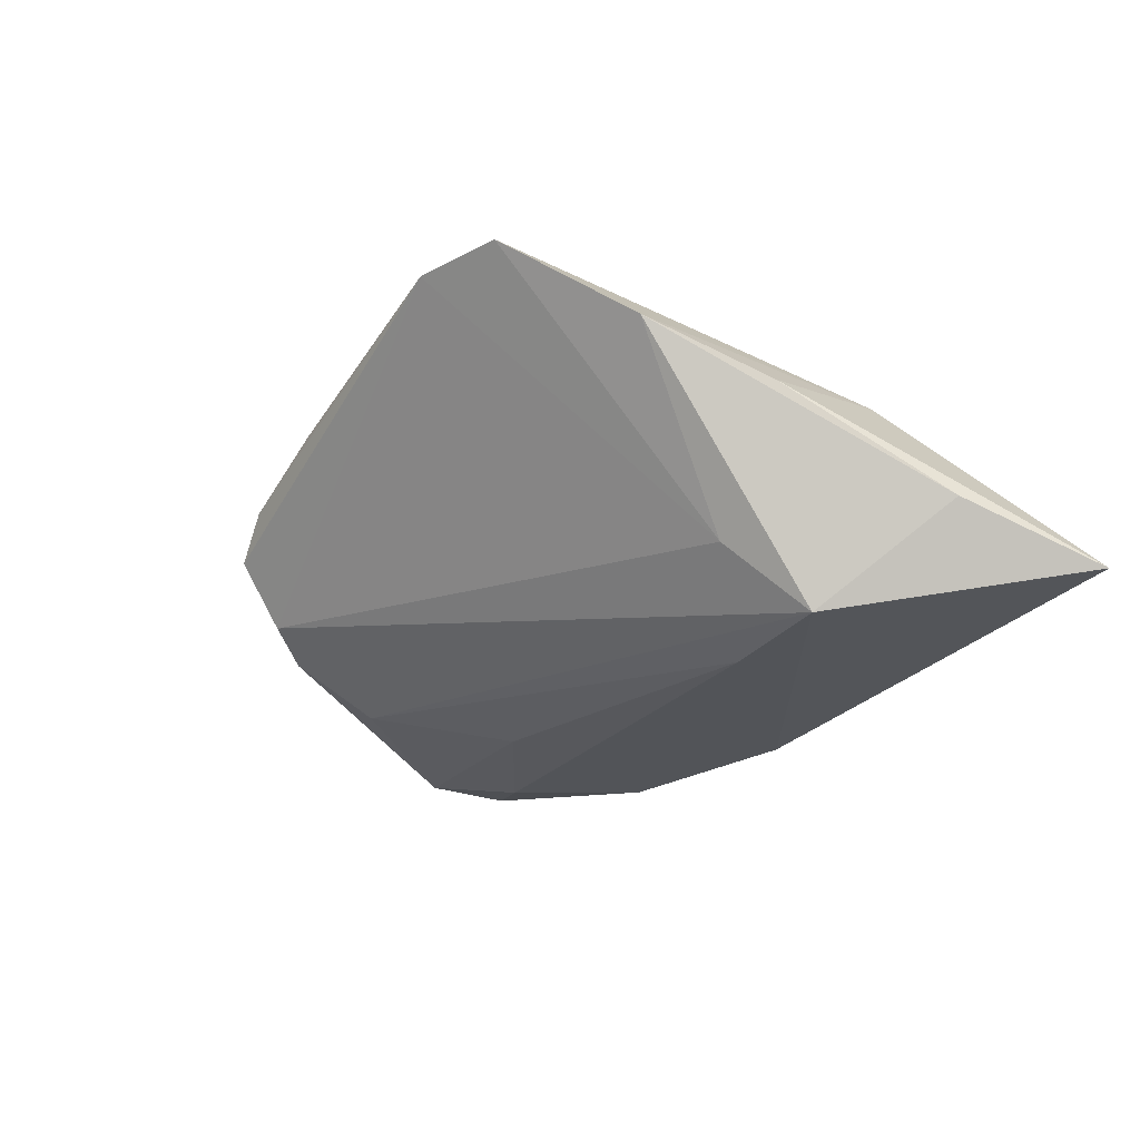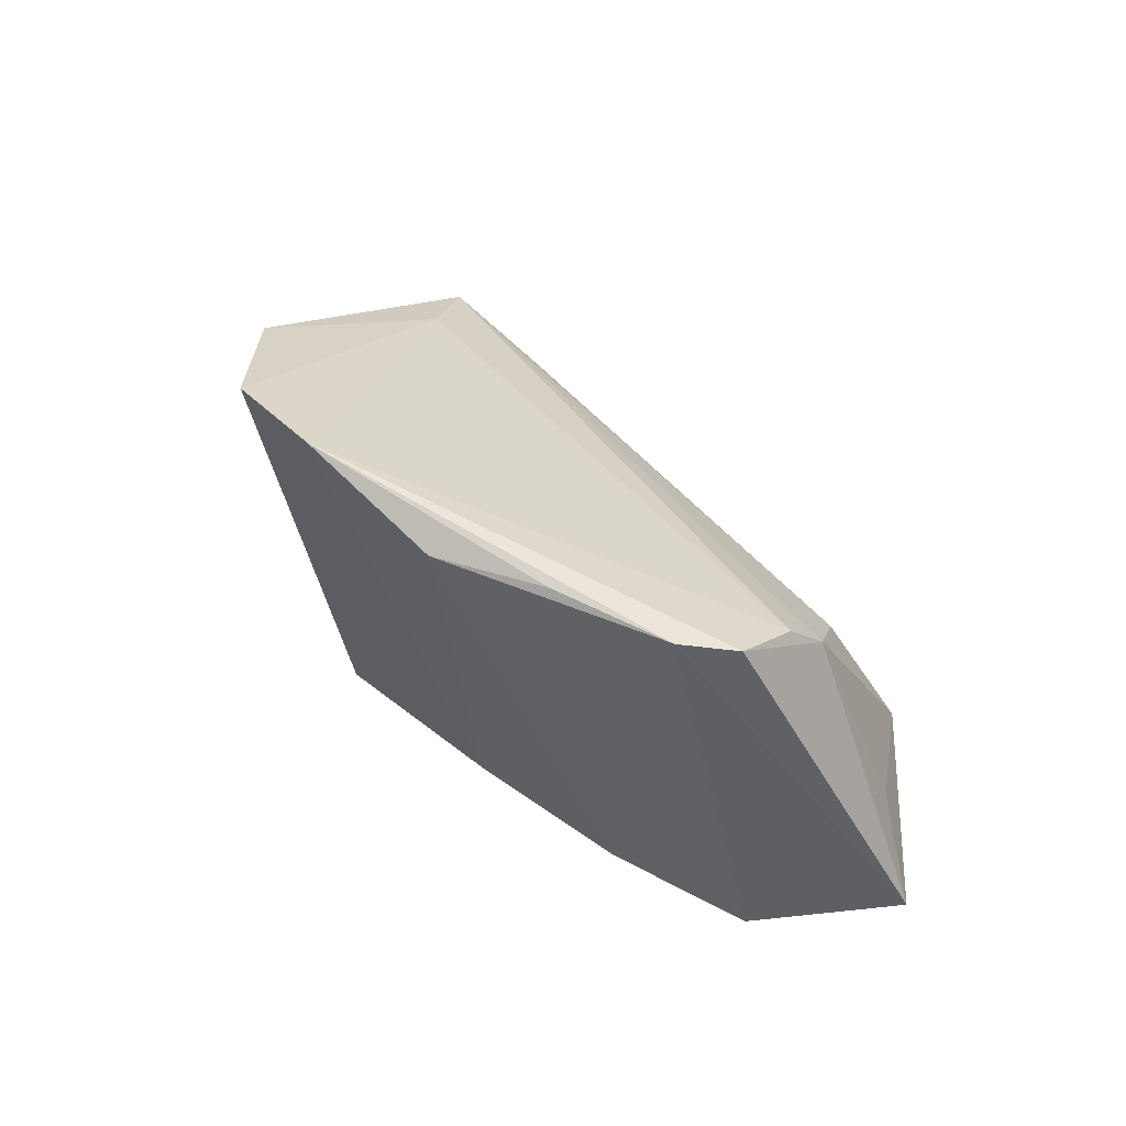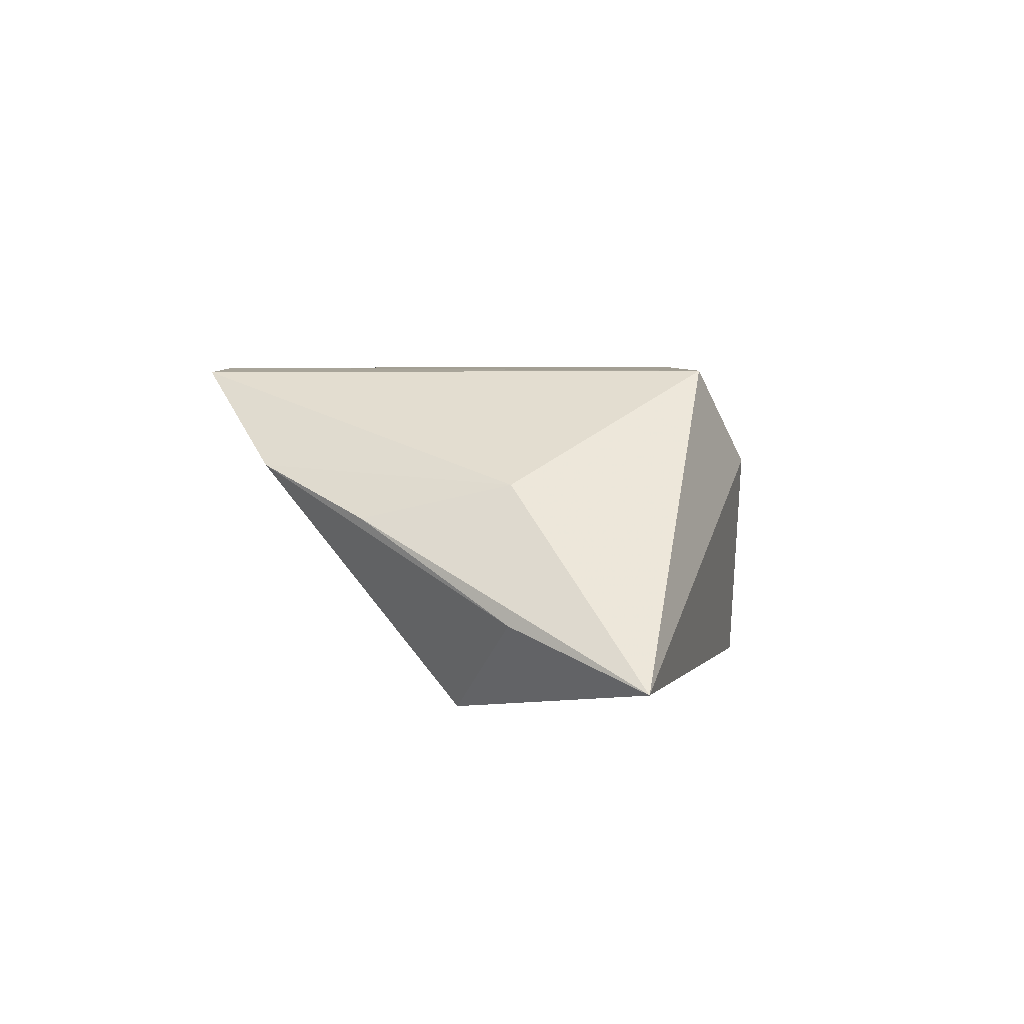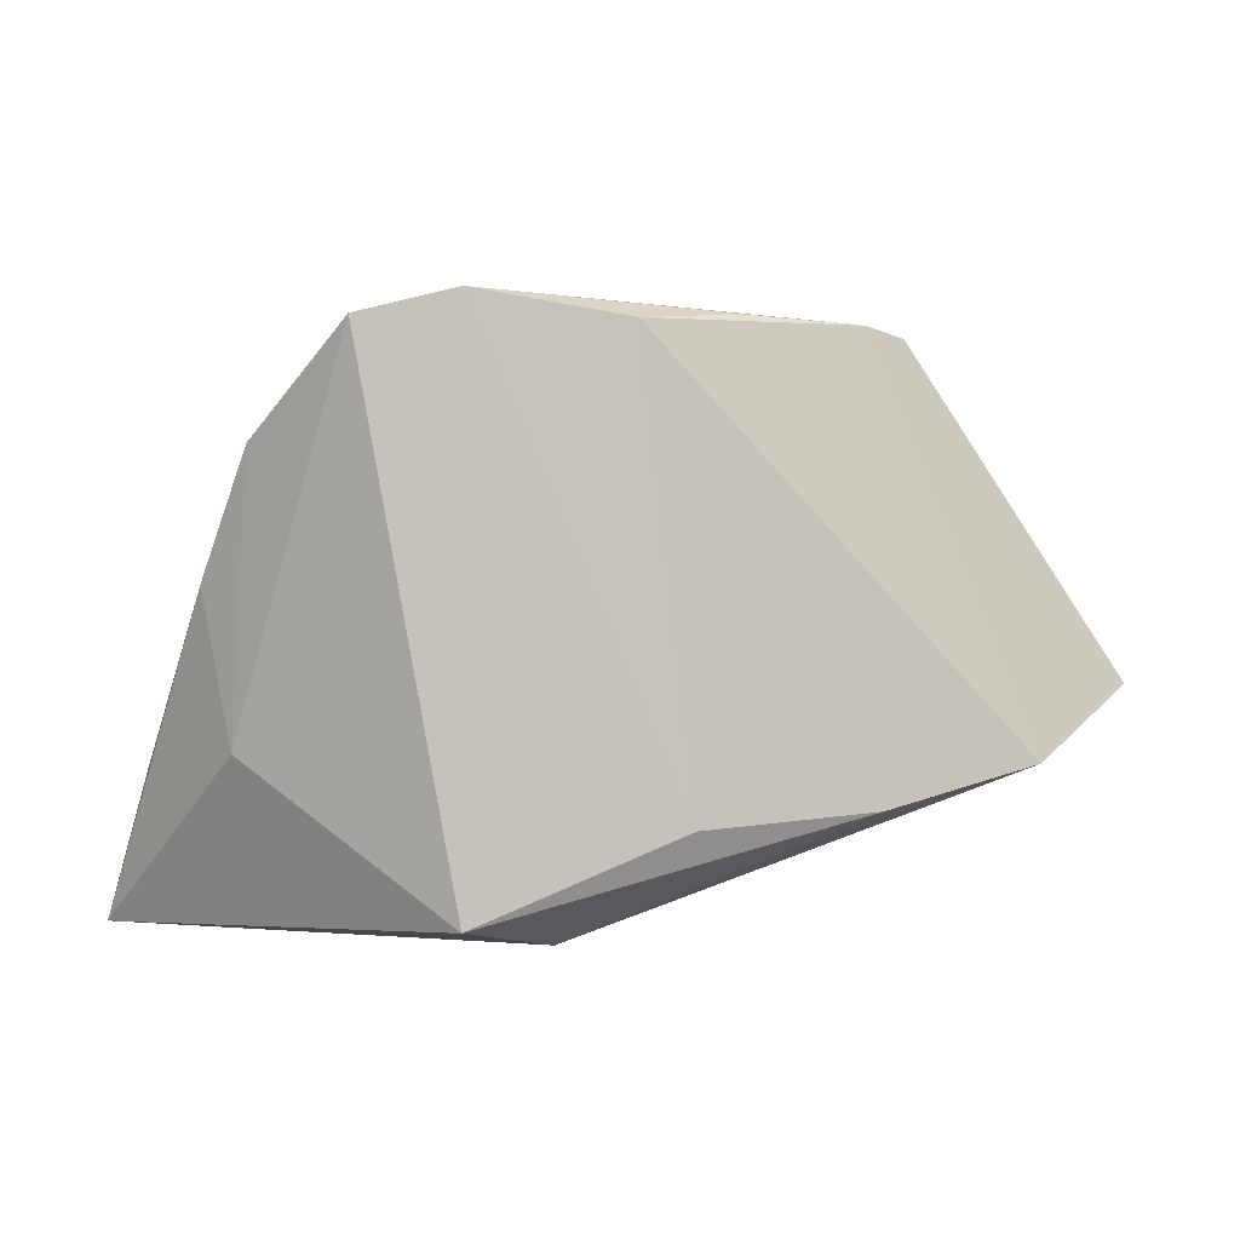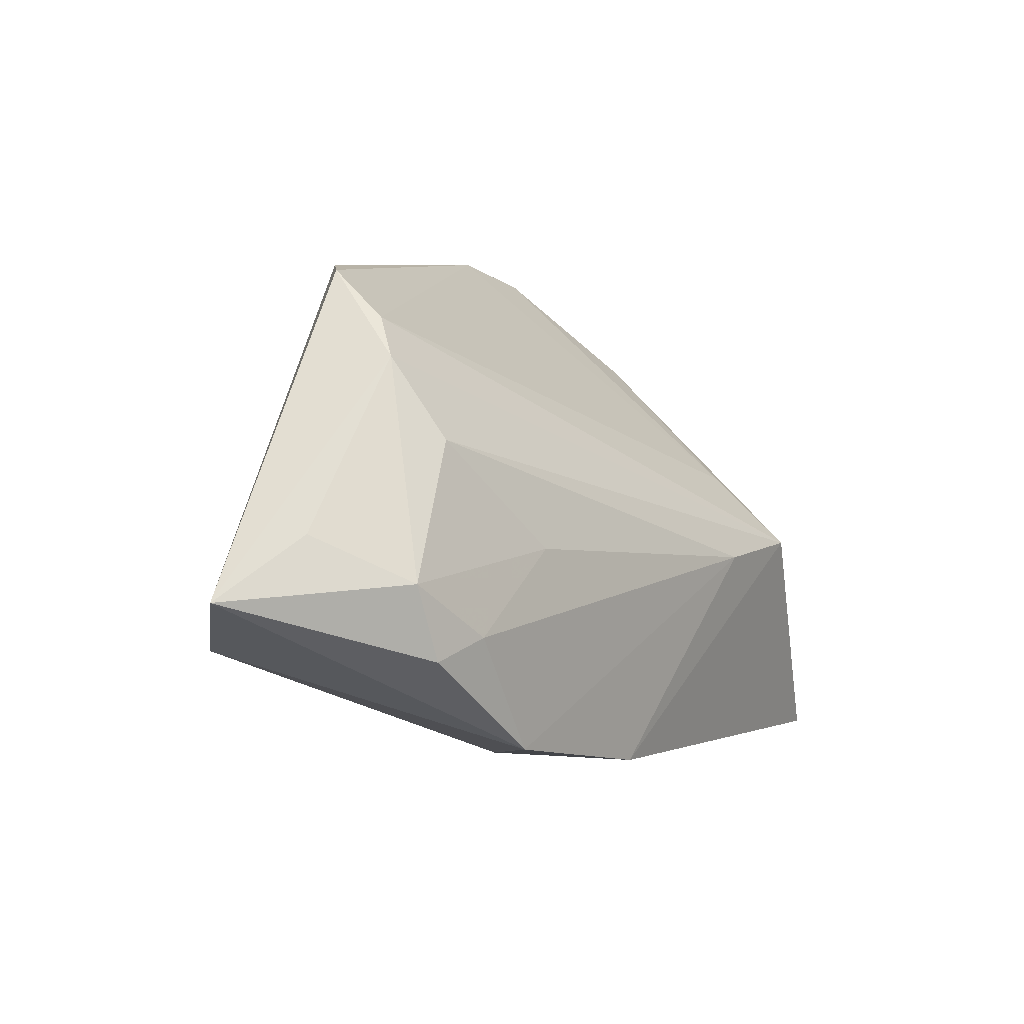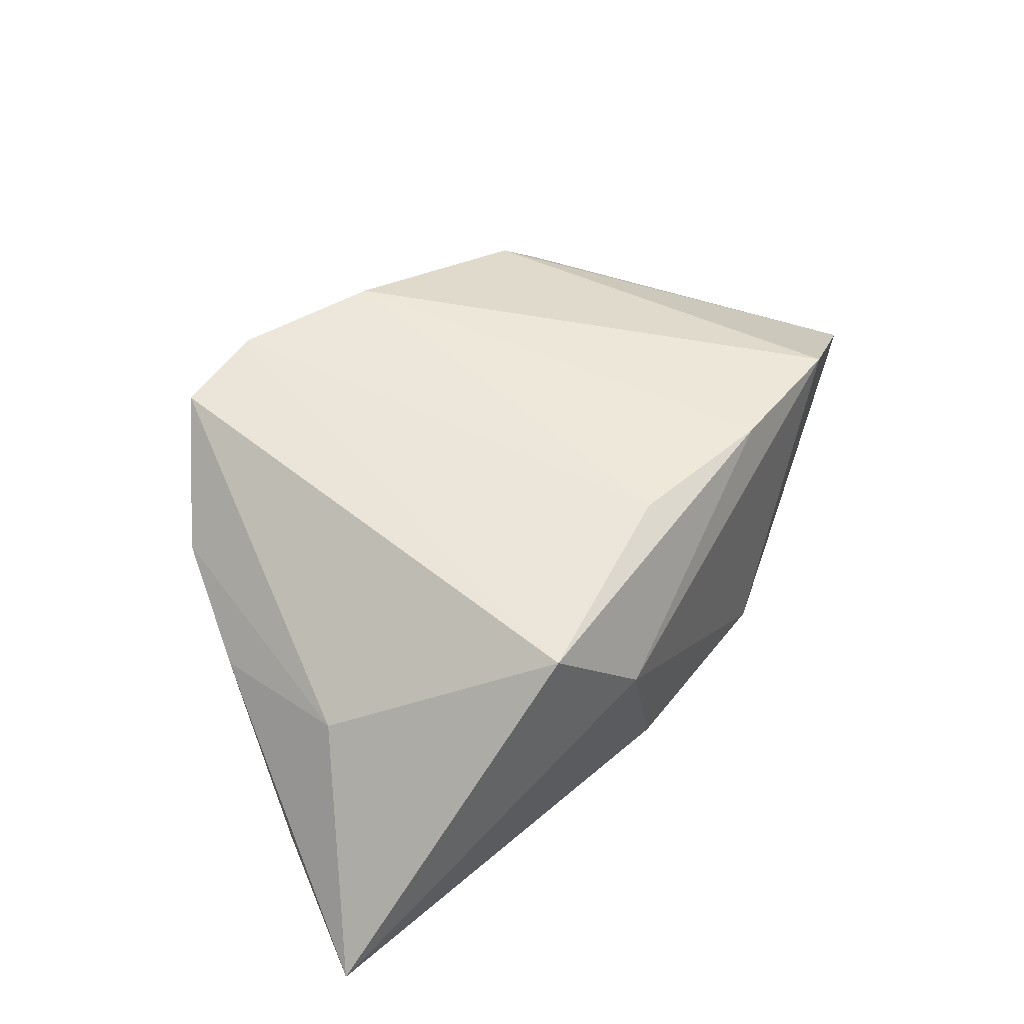
<metadata>
{"format":"obj","ext":"obj","renderer":"f3d","projection":"perspective","resolution":1024,"background":"white","views":[{"elev":-27.9,"azim":-125.3,"up":"+Z"},{"elev":64.7,"azim":44.1,"up":"+Y"},{"elev":5.4,"azim":-71.8,"up":"+Z"},{"elev":2.1,"azim":-6.7,"up":"+Y"},{"elev":3.4,"azim":124.7,"up":"+Y"},{"elev":56.6,"azim":-40.0,"up":"+Z"}]}
</metadata>
<code>
v 0.0445 -0.0005338 -0.01704
v -0.02823 0.03808 0.01939
v 0.01454 0.0389 0.01314
v 0.03463 0.01608 -0.01395
v -0.0564 -0.03031 -0.01578
v 0.04155 -0.01003 -0.01781
v 0.02033 0.002149 -0.01895
v -0.01667 -0.02674 0.01978
v -0.04103 -0.008858 0.006215
v 0.02866 0.03824 0.008316
v 0.02505 -0.02268 -0.01895
v 0.0008334 -0.02758 -0.01958
v -0.03916 0.02497 0.007815
v 0.03503 0.0311 -0.004305
v 0.002114 0.03797 0.01925
v -0.02259 -0.001637 -0.02268
v -0.01635 0.04098 0.01978
v -0.005753 -0.03031 0.007416
v -0.03739 -0.0005004 -0.02243
v -0.03266 0.008937 -0.01404
v 0.03429 0.03719 0.003444
v 0.04779 -0.01022 0.01285
v -0.05112 -0.01183 -0.009628
v -0.04448 0.009538 0.001842
v 0.008258 -0.01636 0.01978
v 0.06152 -0.002282 -0.0001463
v 0.02922 -0.01483 0.01684
v 0.03447 -0.007676 -0.01942
v 0.05165 0.005312 -0.006301
v 0.03742 0.02627 -0.007707
f 22 11 26
f 5 19 12
f 23 19 5
f 23 13 19
f 24 23 5
f 13 23 24
f 20 14 19
f 20 13 2
f 19 13 20
f 1 29 26
f 10 22 26
f 11 22 18
f 18 12 11
f 18 8 5
f 5 12 18
f 2 13 9
f 13 24 9
f 9 8 2
f 9 24 5
f 5 8 9
f 29 1 30
f 26 29 30
f 1 4 30
f 19 14 30
f 30 4 19
f 26 11 6
f 6 1 26
f 11 28 6
f 6 28 1
f 27 25 8
f 8 18 27
f 27 18 22
f 21 10 26
f 26 30 21
f 21 30 14
f 19 4 16
f 16 12 19
f 16 28 11
f 11 12 16
f 2 8 17
f 8 25 17
f 10 21 17
f 17 21 14
f 17 20 2
f 14 20 17
f 22 10 15
f 15 27 22
f 25 27 15
f 15 17 25
f 7 4 1
f 7 16 4
f 1 28 7
f 28 16 7
f 10 17 3
f 3 15 10
f 17 15 3

</code>
